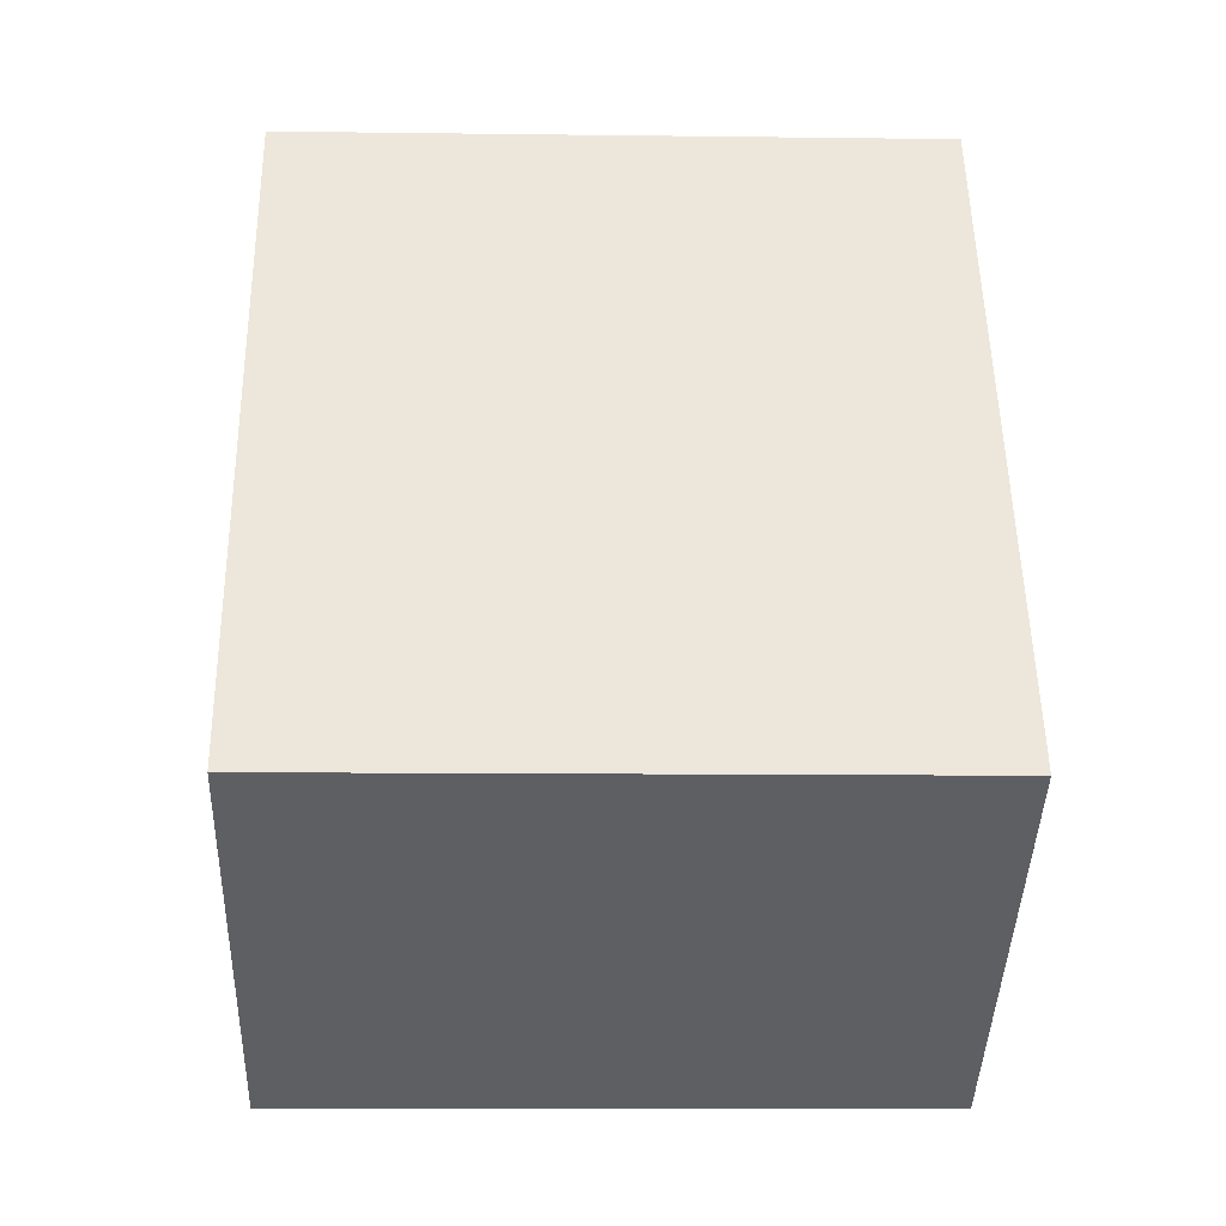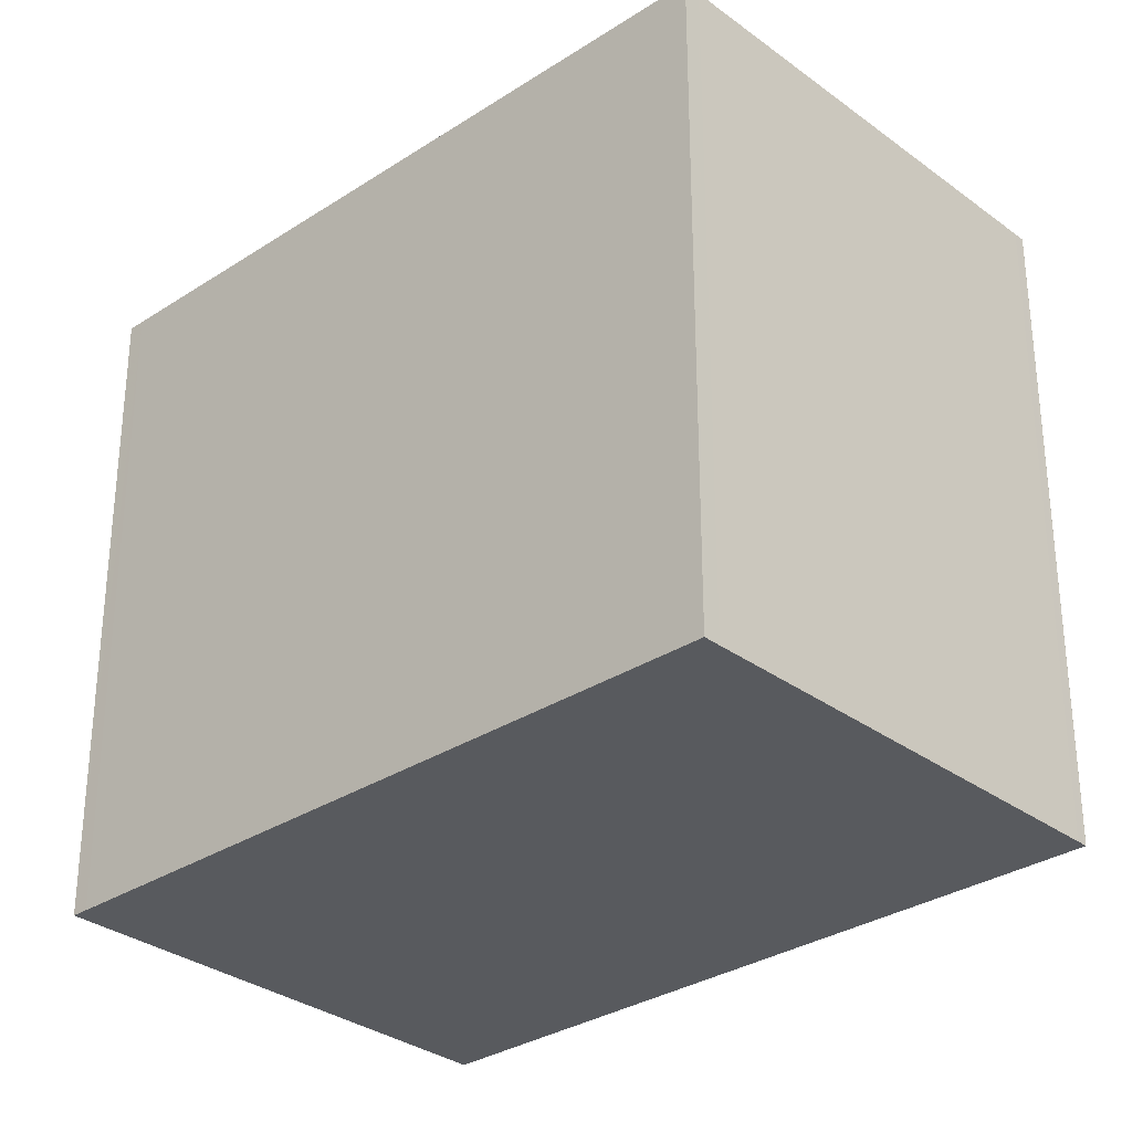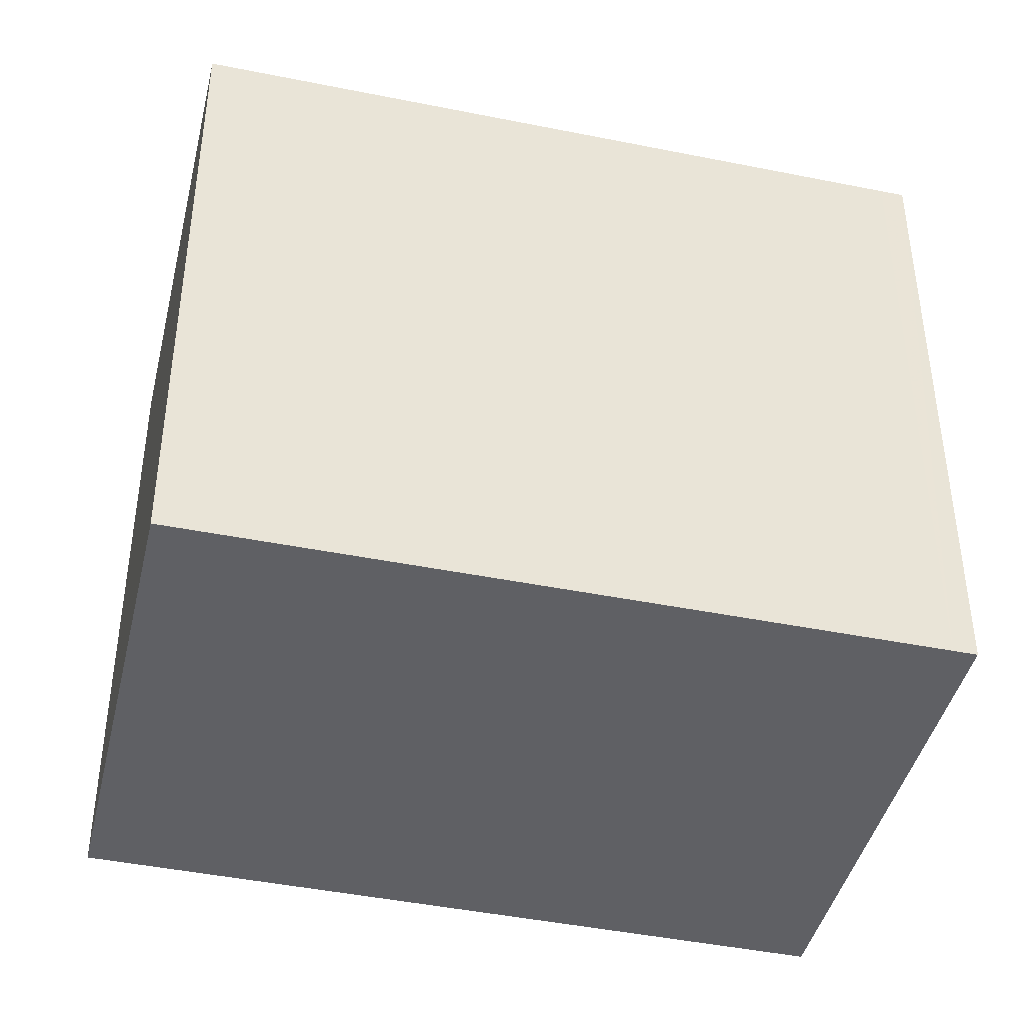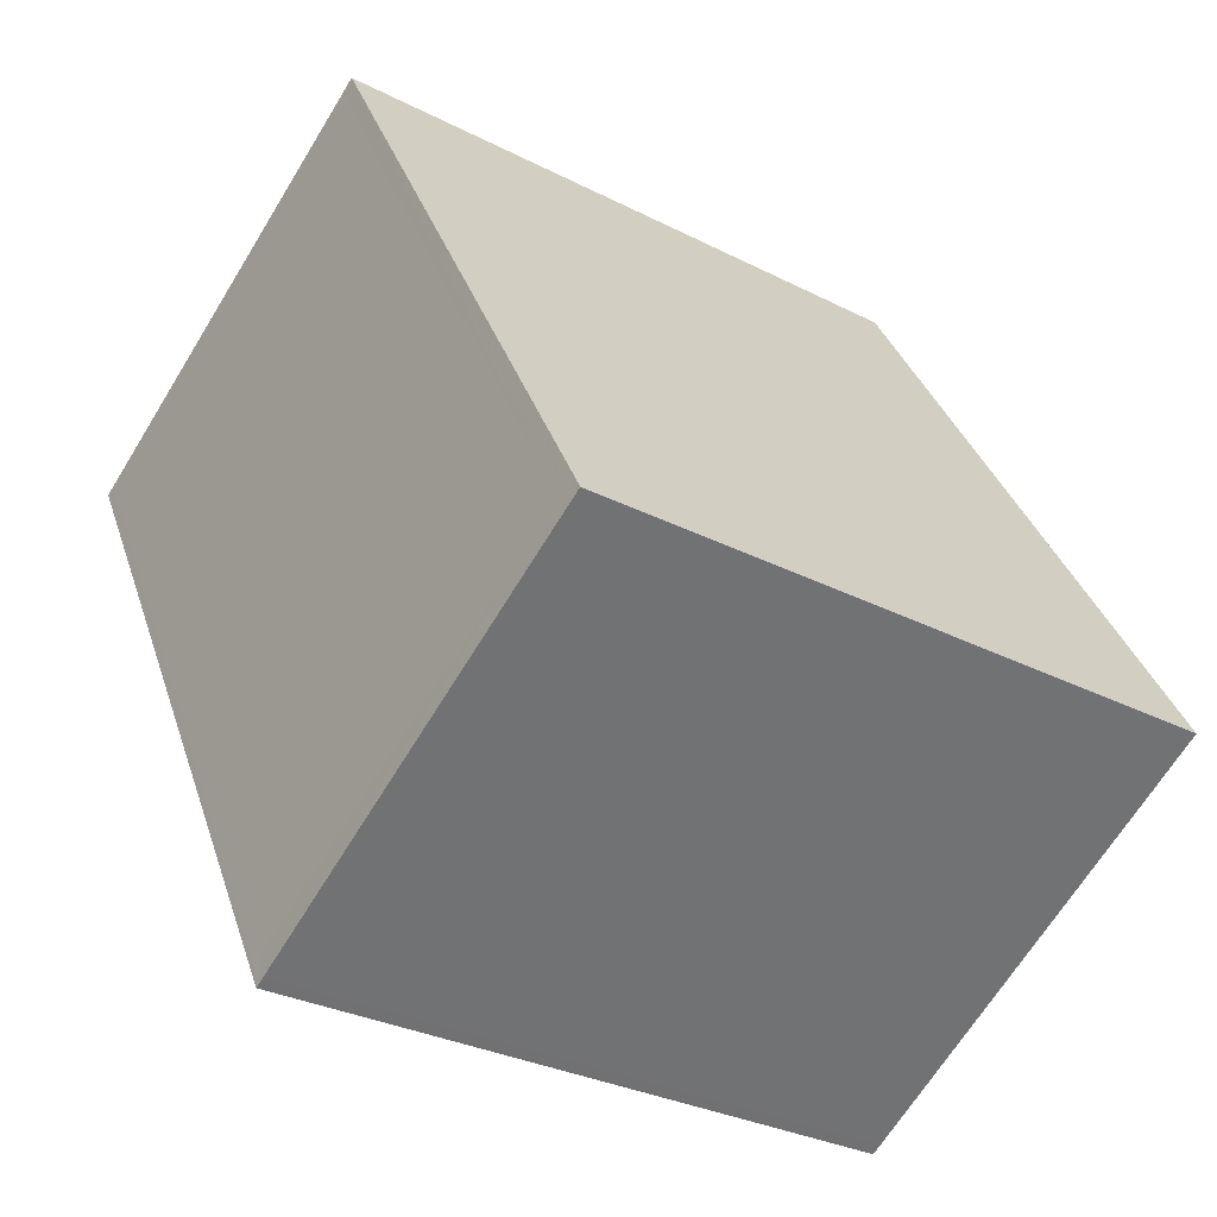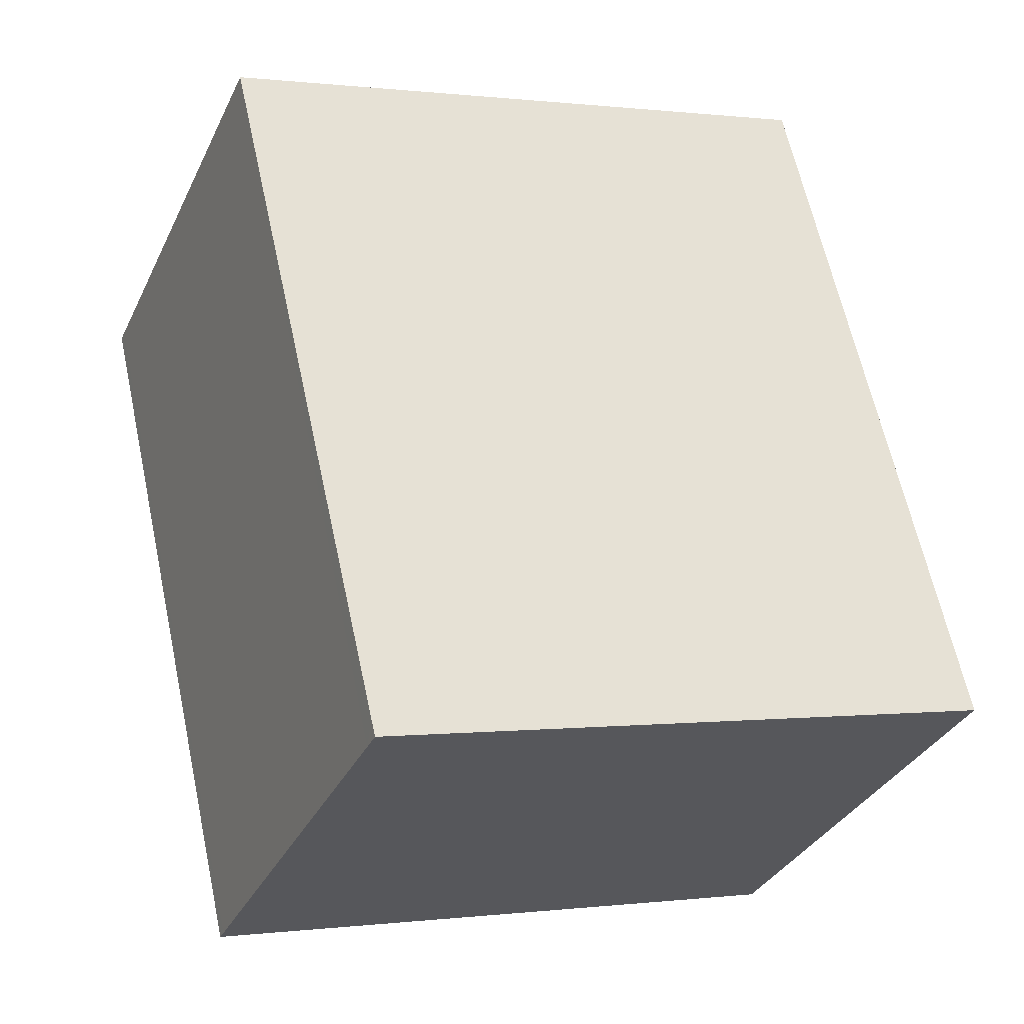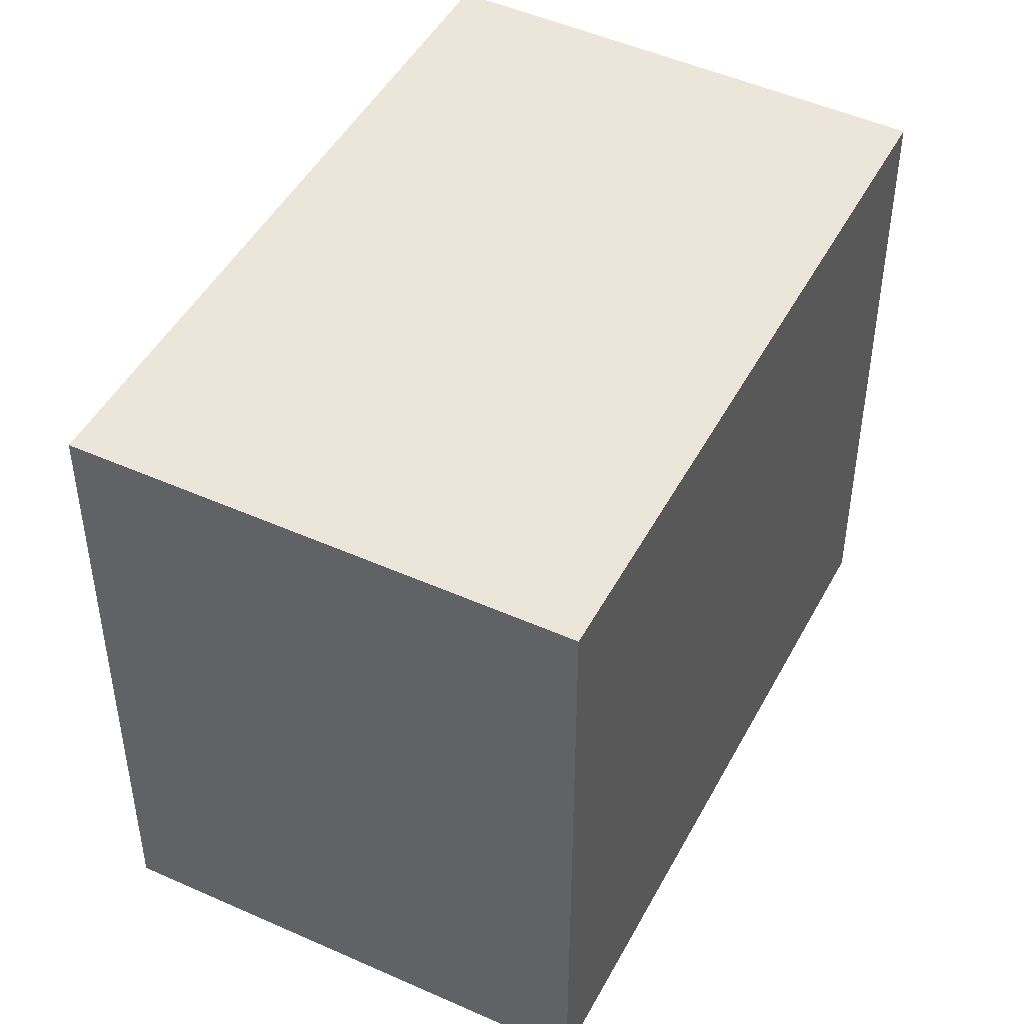
<metadata>
{"format":"obj","ext":"obj","renderer":"f3d","projection":"perspective","resolution":1024,"background":"white","views":[{"elev":-10.3,"azim":88.1,"up":"+Y"},{"elev":-31.1,"azim":162.5,"up":"+Z"},{"elev":-43.5,"azim":-74.0,"up":"+Z"},{"elev":-30.4,"azim":53.4,"up":"+Y"},{"elev":0.2,"azim":64.8,"up":"+Y"},{"elev":47.3,"azim":56.6,"up":"+Z"}]}
</metadata>
<code>
v -2417 -92.19 2.611
v -2415 -91.22 2.608
v -2413 -93.81 2.604
v -2415 -94.81 2.607
v -2415 -94.79 2.607
v -2417 -92.16 2.611
v -2414 -93.86 2.604
v -2415 -91.25 2.608
v -2415 -94.81 2.607
v -2417 -92.18 2.611
v -2416 -93.64 2.609
v -2415 -94.8 2.607
v -2417 -92.19 2.611
v -2414 -93.79 2.604
v -2414 -93.75 2.604
v -2415 -94.72 2.607
v -2415 -94.72 2.607
v -2415 -94.71 2.607
v -2415 -94.73 2.607
v -2417 -92.19 2.611
v -2417 -92.19 2.611
v -2417 -92.19 0
v -2417 -92.19 0
v -2414 -93.75 2.604
v -2415 -91.22 2.608
v -2415 -91.22 0
v -2414 -93.75 0
v -2414 -93.86 2.604
v -2413 -93.81 2.604
v -2413 -93.81 0
v -2414 -93.86 0
v -2415 -94.73 2.607
v -2415 -94.81 2.607
v -2415 -94.81 0
v -2415 -94.73 0
v -2415 -94.8 2.607
v -2415 -94.79 2.607
v -2415 -94.79 0
v -2415 -94.8 0
v -2415 -91.25 2.608
v -2417 -92.16 2.611
v -2417 -92.16 0
v -2415 -91.25 4.441e-16
v -2415 -94.79 2.607
v -2414 -93.86 2.604
v -2414 -93.86 0
v -2415 -94.79 0
v -2415 -91.22 2.608
v -2415 -91.25 2.608
v -2415 -91.25 4.441e-16
v -2415 -91.22 0
v -2415 -94.81 2.607
v -2415 -94.81 2.607
v -2415 -94.81 0
v -2415 -94.81 0
v -2417 -92.16 2.611
v -2417 -92.18 2.611
v -2417 -92.18 0
v -2417 -92.16 0
v -2415 -94.81 2.607
v -2415 -94.8 2.607
v -2415 -94.8 0
v -2415 -94.81 0
v -2417 -92.18 2.611
v -2417 -92.19 2.611
v -2417 -92.19 0
v -2417 -92.18 0
v -2413 -93.81 2.604
v -2414 -93.75 2.604
v -2414 -93.75 0
v -2413 -93.81 0
v -2417 -92.19 2.611
v -2415 -94.73 2.607
v -2415 -94.73 0
v -2417 -92.19 0
v -2417 -92.19 0
v -2415 -91.22 0
v -2413 -93.81 0
v -2415 -94.81 0
f 15 3 7 14
f 17 12 9 16
f 14 7 5 18
f 16 9 4 19
f 18 5 12 17
f 13 10 11
f 14 8 2 15
f 16 11 17
f 18 6 8 14
f 19 1 13 11 16
f 17 11 10 6 18
f 21 22 23 20
f 25 26 27 24
f 29 30 31 28
f 33 34 35 32
f 37 38 39 36
f 41 42 43 40
f 45 46 47 44
f 49 50 51 48
f 53 54 55 52
f 57 58 59 56
f 61 62 63 60
f 65 66 67 64
f 69 70 71 68
f 73 74 75 72
f 77 78 79 76

</code>
